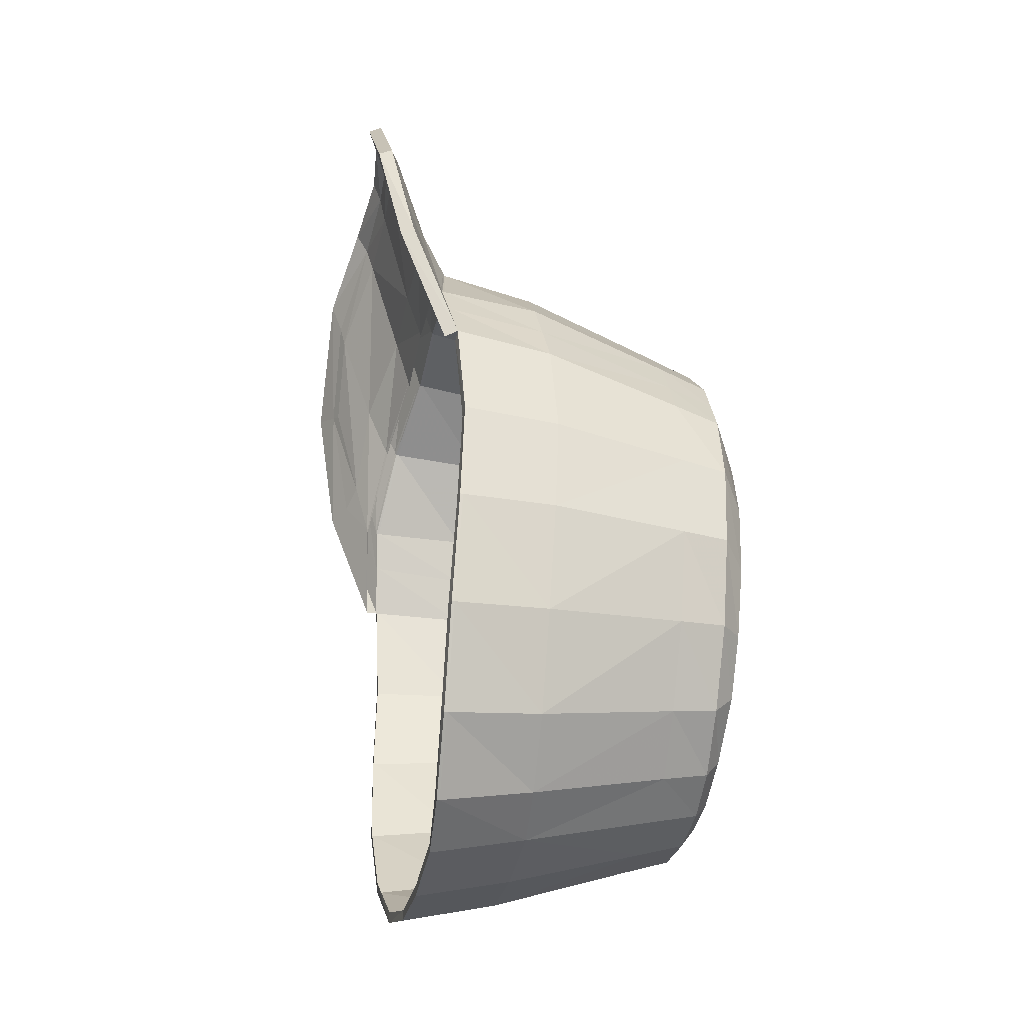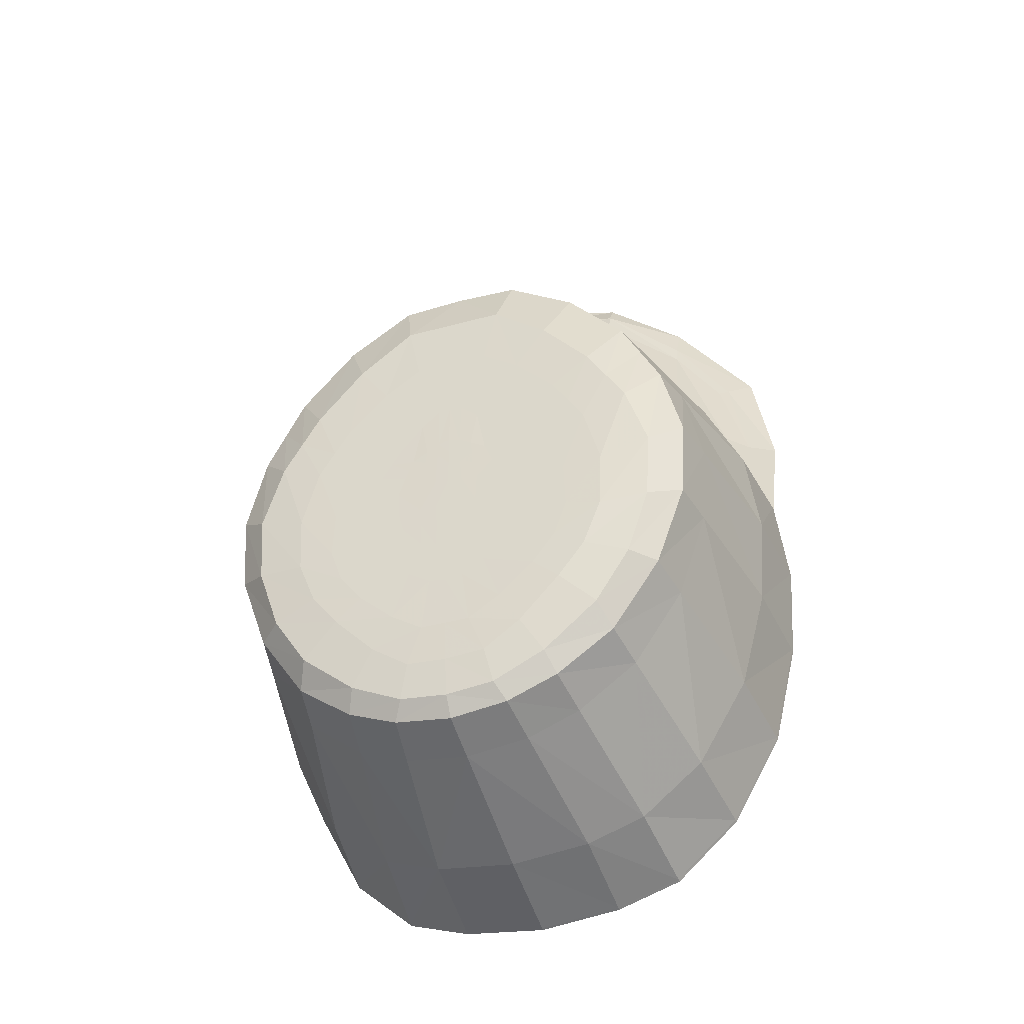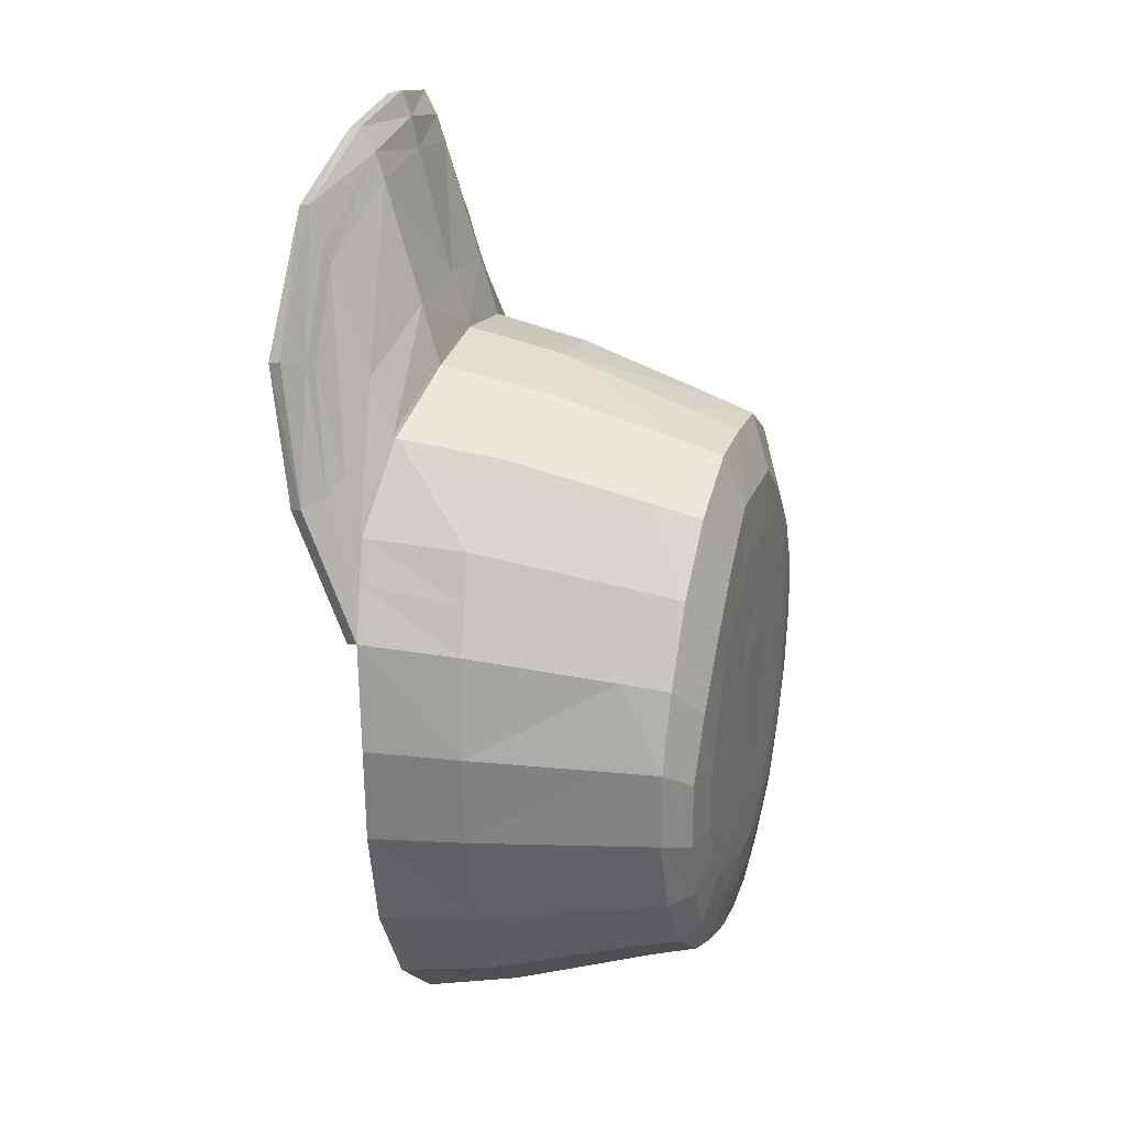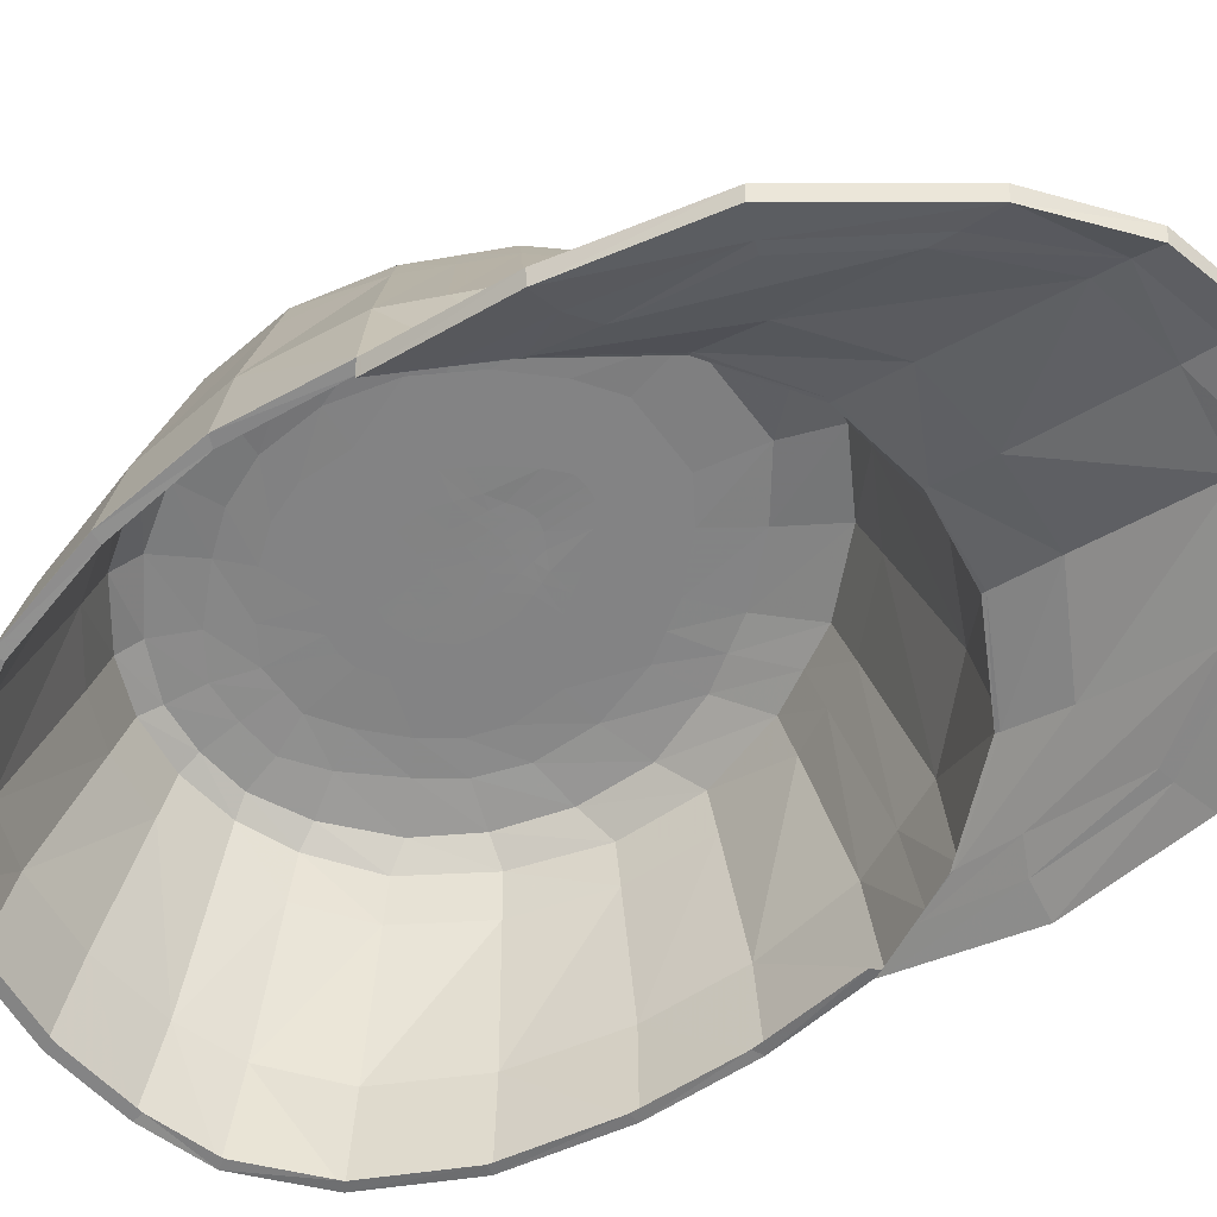
<metadata>
{"format":"obj","ext":"obj","renderer":"f3d","projection":"perspective","resolution":1024,"background":"white","views":[{"elev":-34.8,"azim":78.3,"up":"+Z"},{"elev":-40.0,"azim":-161.2,"up":"+Z"},{"elev":24.1,"azim":107.5,"up":"+Z"},{"elev":-61.2,"azim":-53.1,"up":"+Y"}]}
</metadata>
<code>
v -0.6027 7.464 1.63
v -0.2297 7.518 2.02
v -0.4592 7.455 1.849
v -0.6486 7.591 1.181
v -0.4631 7.406 2.006
v -0.2311 7.459 2.159
v -0.7058 7.413 1.677
v -0.7763 7.482 1.299
v -0.772 7.614 0.9482
v -0.6473 7.588 1.192
v -0.2361 7.662 1.539
v -0.4741 7.62 1.41
v 0 7.484 2.207
v 0.2297 7.518 2.02
v 0.4592 7.455 1.849
v 0 7.527 2.052
v 0.7019 7.599 1.085
v 0.6968 7.52 1.305
v 0.6351 7.452 1.632
v 0.4574 7.439 1.91
v 0.2291 7.495 2.094
v -0.7017 7.599 1.085
v -0.7026 7.603 1.074
v 0 7.665 1.562
v -0.6968 7.52 1.305
v -0.6309 7.451 1.643
v 0.4631 7.406 2.006
v 0.2311 7.459 2.159
v 0.7105 7.415 1.665
v 0.7763 7.482 1.299
v 0.4745 7.624 1.4
v 0.772 7.614 0.9482
v 0 7.509 2.139
v -0.4574 7.439 1.91
v -0.2291 7.495 2.094
v 0 7.662 1.573
v 0.6473 7.588 1.192
v 0.2361 7.662 1.539
v 0.4741 7.62 1.41
v -0.2196 7.48 2.01
v -0.4439 7.419 1.839
v -0.6303 7.557 1.169
v -0.7545 7.584 0.9235
v -0.4477 7.37 1.996
v -0.2215 7.421 2.149
v -0.6933 7.376 1.667
v -0.7599 7.447 1.288
v -0.2277 7.627 1.515
v -0.455 7.591 1.386
v -0.7547 7.58 0.9357
v -0.6275 7.555 1.179
v -0.2277 7.624 1.526
v -0.4564 7.586 1.397
v 0 7.445 2.197
v 0.2196 7.48 2.01
v 0.4439 7.419 1.839
v 0 7.488 2.042
v 0.6303 7.557 1.169
v 0.7545 7.584 0.9235
v 0.6903 7.567 1.061
v 0.6913 7.57 1.049
v 0.6805 7.485 1.295
v 0.6225 7.416 1.622
v 0.4424 7.404 1.9
v 0.2188 7.457 2.084
v -0.6903 7.567 1.061
v -0.6913 7.57 1.049
v 0 7.626 1.551
v -0.6805 7.485 1.295
v -0.6183 7.414 1.633
v 0.4477 7.37 1.996
v 0.2215 7.421 2.149
v 0.698 7.378 1.656
v 0.7599 7.447 1.288
v 0.2277 7.627 1.515
v 0.455 7.591 1.386
v 0.7547 7.58 0.9357
v 0 7.47 2.129
v -0.4424 7.404 1.9
v -0.2188 7.457 2.084
v 0 7.623 1.561
v 0.6275 7.555 1.179
v 0.2277 7.624 1.526
v 0.4564 7.586 1.397
v -0.7719 7.618 0.936
v -0.183 8.308 1.372
v -0.1705 8.436 1.334
v -0.1387 8.492 1.182
v -0.1302 8.47 -0.1548
v -0.1558 8.433 -0.2
v -0.1713 8.305 -0.2382
v -0.2178 7.928 -0.3551
v -0.3782 8.296 1.26
v -0.5397 8.286 1.085
v -0.6491 8.289 0.8655
v -0.7001 8.287 0.6326
v -0.6835 8.282 0.3996
v -0.6038 8.283 0.1556
v -0.4693 8.287 -0.0505
v -0.3124 8.299 -0.1767
v -0.3545 8.43 1.223
v -0.2896 8.495 1.063
v -0.509 8.425 1.055
v -0.4204 8.494 0.9137
v -0.6175 8.422 0.8451
v -0.5254 8.489 0.7414
v -0.6729 8.416 0.6281
v -0.5855 8.48 0.5606
v -0.6579 8.412 0.405
v -0.5731 8.477 0.3667
v -0.4473 8.418 -0.0225
v -0.5778 8.415 0.174
v -0.4188 8.474 0.037
v -0.5126 8.474 0.1846
v -0.3215 8.494 0.1303
v -0.3944 8.493 0.2272
v -0.3159 8.498 0.8289
v -0.404 8.498 0.6857
v -0.4507 8.496 0.5178
v -0.7785 7.905 0.6443
v -0.7403 7.893 0.9227
v -0.7578 7.899 0.3828
v -0.6813 7.896 0.0988
v -0.5417 7.902 -0.145
v -0.3751 7.915 -0.2924
v -0.6288 7.874 1.171
v -0.4468 7.9 1.366
v -0.2189 7.932 1.481
v -0.1029 8.498 1.013
v -0.2051 8.498 0.9428
v -0.293 8.428 -0.1414
v -0.271 8.471 -0.0869
v -0.4428 8.495 0.3524
v -0.3009 8.498 0.6337
v -0.224 8.498 0.755
v -0.3422 8.498 0.5087
v -0.3473 8.498 0.3754
v -0.1345 8.498 0.8682
v -0.0641 8.498 0.9325
v -0.3128 8.498 0.2758
v -0.2378 8.498 0.4409
v -0.2358 8.498 0.5286
v -0.2037 8.498 0.6142
v -0.1487 8.498 0.7034
v -0.0843 8.498 0.7791
v -0.0358 8.498 0.8226
v -0.2128 8.498 0.3643
v -0.2501 8.498 0.1924
v -0.1679 8.498 0.2952
v -0.2095 8.49 0.0133
v -0.154 8.497 0.104
v -0.1085 8.498 0.2402
v -0.1086 8.485 -0.0565
v -0.0672 8.496 0.0479
v -0.0477 8.498 0.2012
v -0.0309 8.498 0.3225
v -0.0765 8.498 0.34
v -0.0317 8.499 0.6966
v -0.0664 8.499 0.6758
v -0.1161 8.498 0.3537
v -0.1088 8.498 0.6516
v -0.132 8.498 0.5937
v -0.1503 8.498 0.5364
v -0.1465 8.498 0.4628
v -0.1319 8.498 0.4035
v -0.0309 8.498 0.3995
v -0.035 8.498 0.4634
v -0.0385 8.498 0.5509
v -0.0359 8.499 0.6129
v -0.077 8.498 0.4053
v -0.0826 8.498 0.4642
v -0.0864 8.498 0.544
v -0.0768 8.498 0.6006
v -0.4005 7.649 -0.3554
v -0.5735 7.635 -0.1863
v -0.7133 7.626 0.0685
v -0.7863 7.631 0.3636
v -0.8066 7.637 0.6413
v -0.2256 7.663 -0.4204
v -0.6852 7.623 0.0785
v -0.7561 7.628 0.3619
v -0.3851 7.648 -0.329
v -0.5512 7.631 -0.1658
v -0.7782 7.635 0.6299
v -0.7477 7.616 0.9168
v -0.2231 7.664 -0.3906
v -0.2363 7.665 1.528
v -0.4745 7.624 1.4
v -0.2255 7.672 -0.4184
v -0.3998 7.657 -0.3535
v -0.5726 7.643 -0.1851
v -0.7124 7.634 0.0695
v -0.7856 7.639 0.3642
v -0.8059 7.645 0.6414
v -0.2358 7.673 1.526
v -0.4738 7.633 1.399
v -0.7711 7.627 0.9358
v -0.6484 7.599 1.181
v 0.7719 7.618 0.936
v 0.6486 7.591 1.181
v 0 8.309 1.386
v 0.183 8.308 1.372
v 0 8.436 1.342
v 0.1705 8.436 1.334
v 0 8.492 1.182
v 0.1387 8.492 1.182
v 0 8.47 -0.1685
v 0.1302 8.47 -0.1548
v 0 8.433 -0.2201
v 0.1558 8.433 -0.2
v 0 8.305 -0.2604
v 0.1713 8.305 -0.2382
v 0 7.927 -0.3781
v 0.2188 7.928 -0.3532
v 0.3782 8.296 1.26
v 0.5397 8.286 1.085
v 0.6491 8.289 0.8655
v 0.7001 8.287 0.6326
v 0.6835 8.282 0.3996
v 0.6038 8.283 0.1556
v 0.4694 8.287 -0.0505
v 0.3124 8.299 -0.1767
v 0.3545 8.43 1.223
v 0.2896 8.495 1.063
v 0.509 8.425 1.055
v 0.4204 8.494 0.9137
v 0.6175 8.422 0.8451
v 0.5254 8.489 0.7414
v 0.6729 8.416 0.6281
v 0.5855 8.48 0.5606
v 0.6579 8.412 0.405
v 0.5731 8.477 0.3667
v 0.4473 8.418 -0.0225
v 0.5778 8.415 0.174
v 0.4188 8.474 0.037
v 0.5126 8.474 0.1846
v 0.3215 8.494 0.1303
v 0.3944 8.493 0.2272
v 0.3159 8.498 0.8289
v 0.404 8.498 0.6857
v 0.4507 8.496 0.5178
v 0.7785 7.905 0.6443
v 0.7403 7.893 0.9227
v 0.7578 7.899 0.3828
v 0.6837 7.896 0.0979
v 0.5512 7.902 -0.1469
v 0.3807 7.915 -0.2909
v 0.6288 7.874 1.171
v 0.4468 7.9 1.366
v 0.2189 7.932 1.481
v 0 7.933 1.512
v 0.1029 8.498 1.013
v 0.2051 8.498 0.9428
v 0 8.498 1.013
v 0.293 8.428 -0.1414
v 0.271 8.471 -0.0869
v 0.4428 8.495 0.3524
v 0.3009 8.498 0.6337
v 0.224 8.498 0.755
v 0.3422 8.498 0.5087
v 0.3473 8.498 0.3754
v 0.1345 8.498 0.8682
v 0.0641 8.498 0.9325
v 0.3128 8.498 0.2758
v 0.2378 8.498 0.4409
v 0.2358 8.498 0.5286
v 0.2037 8.498 0.6142
v 0.1487 8.498 0.7034
v 0.0843 8.498 0.7791
v 0.0358 8.498 0.8226
v 0 8.498 0.8274
v 0.2128 8.498 0.3643
v 0.2501 8.498 0.1924
v 0.1679 8.498 0.2952
v 0.2095 8.49 0.0133
v 0.154 8.497 0.104
v 0.1085 8.498 0.2402
v 0.1086 8.485 -0.0565
v 0.0672 8.496 0.0479
v 0 8.485 -0.0642
v 0 8.496 0.0479
v 0 8.498 0.1937
v 0.0477 8.498 0.2012
v 0.0309 8.498 0.3225
v 0.0765 8.498 0.34
v 0 8.5 0.7049
v 0.0317 8.499 0.6966
v 0.0664 8.499 0.6758
v 0.1161 8.498 0.3537
v 0.1088 8.498 0.6516
v 0.132 8.498 0.5937
v 0.1503 8.498 0.5364
v 0.1465 8.498 0.4628
v 0.1319 8.498 0.4035
v 0 8.498 0.3964
v 0 8.498 0.4649
v 0 8.498 0.5518
v 0 8.499 0.619
v 0.0309 8.498 0.3995
v 0.035 8.498 0.4634
v 0.0385 8.498 0.5509
v 0.0359 8.499 0.6129
v 0.077 8.498 0.4053
v 0.0826 8.498 0.4642
v 0.0864 8.498 0.544
v 0.0768 8.498 0.6006
v 0.4054 7.649 -0.3536
v 0.5829 7.635 -0.1884
v 0.7153 7.626 0.0679
v 0.7863 7.631 0.3636
v 0.8066 7.637 0.6413
v 0.2264 7.663 -0.4186
v -0 7.663 -0.4446
v 0.6872 7.623 0.0779
v 0.7561 7.628 0.3619
v 0.3901 7.648 -0.3272
v 0.5604 7.631 -0.1676
v 0.7782 7.635 0.6299
v 0.7477 7.616 0.9168
v 0 7.664 -0.4143
v 0.224 7.664 -0.3887
v 0 8.498 0.9325
v 0 8.498 0.3153
v 0.2363 7.665 1.528
v 0 7.673 1.561
v -0 7.672 -0.4427
v 0.2263 7.672 -0.4166
v 0.4047 7.657 -0.3517
v 0.582 7.643 -0.1872
v 0.7145 7.634 0.0687
v 0.7856 7.639 0.3642
v 0.8059 7.645 0.6414
v 0.2358 7.673 1.526
v 0.4738 7.633 1.399
v 0.7711 7.627 0.9358
v 0.6484 7.599 1.181
v -0.3599 8.498 0.7573
v -0.2624 8.498 0.6944
v -0.1762 8.498 0.6588
v -0.5944 8.287 0.9755
v -0.5633 8.424 0.9501
v -0.6846 7.884 1.047
v -0.1204 8.498 0.6227
v -0.4729 8.491 0.8276
v -0.0338 8.499 0.6548
v -0.0716 8.499 0.6382
v 0 8.499 0.662
v -0.7022 7.611 1.074
v 0.7027 7.603 1.074
v 0.3599 8.498 0.7573
v 0.2624 8.498 0.6944
v 0.1762 8.498 0.6588
v 0.5944 8.287 0.9755
v 0.5633 8.424 0.9501
v 0.6846 7.884 1.047
v 0.1204 8.498 0.6227
v 0.4729 8.491 0.8276
v 0.0338 8.499 0.6548
v 0.0716 8.499 0.6382
v 0.7022 7.611 1.074
v 0.4686 7.556 1.56
v 0.2336 7.616 1.694
v 0 7.616 1.711
v -0.2336 7.616 1.694
v -0.4686 7.556 1.56
v -0.6284 7.542 1.345
v 0.6284 7.542 1.345
v 0.6103 7.508 1.333
v 0.4519 7.521 1.547
v 0.2246 7.578 1.682
v 0 7.577 1.7
v -0.2246 7.578 1.682
v -0.4519 7.521 1.547
v -0.6103 7.508 1.333
v 0.6056 7.465 1.623
v 0.5918 7.428 1.613
v -0.5889 7.427 1.621
f 69 66 51 374
f 12 188 4 10
f 11 36 24 187
f 35 33 16 2
f 35 34 5 6
f 33 35 6 13
f 44 46 70 79
f 22 23 85 9
f 26 25 8 7
f 11 187 188 12
f 364 11 12 365
f 25 22 9 8
f 364 363 36 11
f 365 12 10 366
f 27 29 19 20
f 25 26 1 366
f 39 37 200 31
f 38 324 24 36
f 3 34 35 2
f 21 20 15 14
f 10 4 23 22
f 16 33 21 14
f 21 28 27 20
f 33 13 28 21
f 64 63 73 71
f 17 32 199 349
f 19 29 30 18
f 38 39 31 324
f 362 361 39 38
f 18 30 32 17
f 362 38 36 363
f 361 367 37 39
f 37 17 349 200
f 62 63 376 368
f 53 51 42 49
f 52 48 68 81
f 80 40 57 78
f 80 45 44 79
f 78 54 45 80
f 5 7 46 44
f 66 50 43 67
f 70 46 47 69
f 52 53 49 48
f 372 373 53 52
f 69 47 50 66
f 372 52 81 371
f 373 374 51 53
f 84 76 58 82
f 83 81 68 75
f 41 40 80 79
f 65 55 56 64
f 51 66 67 42
f 57 55 65 78
f 65 64 71 72
f 78 65 72 54
f 29 27 71 73
f 60 61 59 77
f 63 62 74 73
f 83 75 76 84
f 370 83 84 369
f 62 60 77 74
f 370 371 81 83
f 369 84 82 368
f 82 58 61 60
f 6 5 44 45
f 13 6 45 54
f 79 70 377 41
f 8 9 50 47
f 7 8 47 46
f 9 85 43 50
f 27 28 72 71
f 28 13 54 72
f 20 19 375 15
f 32 30 74 77
f 30 29 73 74
f 199 32 77 59
f 125 100 91 92
f 87 86 201 203
f 91 90 209 211
f 251 201 86 128
f 156 323 282 155
f 120 121 95 96
f 123 122 97 98
f 125 124 99 100
f 355 353 216 248
f 127 128 86 93
f 122 120 96 97
f 92 91 211 213
f 124 123 98 99
f 101 93 86 87
f 110 109 107 108
f 103 94 93 101
f 132 131 111 113
f 341 340 94 103
f 88 87 203 205
f 107 96 95 105
f 344 341 103 104
f 109 97 96 107
f 102 101 87 88
f 111 99 98 112
f 131 132 89 90
f 133 110 108 119
f 150 132 113 115
f 153 89 132 150
f 112 98 97 109
f 280 207 89 153
f 116 114 110 133
f 131 100 99 111
f 108 107 105 106
f 90 89 207 209
f 117 104 102 130
f 129 88 205 254
f 281 280 153 154
f 137 133 119 136
f 138 135 117 130
f 322 139 129 254
f 148 115 116 140
f 141 137 136 142
f 337 344 104 117
f 130 102 88 129
f 154 153 150 151
f 338 337 117 135
f 140 116 133 137
f 146 139 322 271
f 144 135 138 145
f 282 281 154 155
f 338 135 144 339
f 152 151 148 149
f 149 148 140 147
f 115 113 114 116
f 151 150 115 148
f 145 138 139 146
f 126 127 93 94
f 100 131 90 91
f 113 111 112 114
f 104 103 101 102
f 139 138 130 129
f 136 119 118 134
f 119 108 106 118
f 147 140 137 141
f 142 136 134 143
f 271 286 158 146
f 163 164 141 142
f 162 163 142 143
f 155 154 151 152
f 145 146 158 159
f 147 141 164 165
f 145 159 161 144
f 343 162 143 339
f 155 152 157 156
f 165 160 149 147
f 167 168 297 296
f 194 178 85 197
f 198 4 188 196
f 180 176 175 183
f 348 23 4 198
f 185 85 178 184
f 193 177 178 194
f 183 175 174 182
f 192 176 177 193
f 181 177 176 180
f 114 112 109 110
f 323 156 166 295
f 156 157 170 166
f 157 160 165 170
f 295 166 167 296
f 166 170 171 167
f 170 165 164 171
f 171 172 168 167
f 163 172 171 164
f 297 168 169 298
f 168 172 173 169
f 172 163 162 173
f 347 345 158 286
f 345 346 159 158
f 346 343 161 159
f 184 178 177 181
f 326 313 179 189
f 196 188 187 195
f 160 157 152 149
f 189 179 174 190
f 191 175 176 192
f 190 174 175 191
f 195 187 24 325
f 186 182 174 179
f 320 186 179 313
f 128 195 325 251
f 125 190 191 124
f 124 191 192 123
f 92 189 190 125
f 127 196 195 128
f 213 326 189 92
f 123 192 193 122
f 122 193 194 120
f 342 348 198 126
f 126 198 196 127
f 120 194 197 121
f 214 212 222 247
f 204 203 201 202
f 212 211 209 210
f 251 250 202 201
f 284 283 282 323
f 242 218 217 243
f 245 220 219 244
f 247 222 221 246
f 249 215 202 250
f 244 219 218 242
f 214 213 211 212
f 246 221 220 245
f 223 204 202 215
f 232 230 229 231
f 225 223 215 216
f 256 235 233 255
f 354 225 216 353
f 206 205 203 204
f 229 227 217 218
f 357 226 225 354
f 231 229 218 219
f 224 206 204 223
f 233 234 220 221
f 255 210 208 256
f 257 241 230 232
f 275 237 235 256
f 278 275 256 208
f 234 231 219 220
f 280 278 208 207
f 238 257 232 236
f 255 233 221 222
f 230 228 227 229
f 210 209 207 208
f 239 253 224 226
f 252 254 205 206
f 281 279 278 280
f 261 260 241 257
f 262 253 239 259
f 322 254 252 263
f 273 264 238 237
f 265 266 260 261
f 350 239 226 357
f 253 252 206 224
f 279 276 275 278
f 351 259 239 350
f 264 261 257 238
f 270 271 322 263
f 268 269 262 259
f 282 283 279 281
f 351 352 268 259
f 277 274 273 276
f 274 272 264 273
f 237 238 236 235
f 276 273 237 275
f 269 270 263 262
f 248 216 215 249
f 222 212 210 255
f 235 236 234 233
f 226 224 223 225
f 263 252 253 262
f 260 258 240 241
f 241 240 228 230
f 272 265 261 264
f 266 267 258 260
f 271 270 287 286
f 292 266 265 293
f 291 267 266 292
f 283 277 276 279
f 269 288 287 270
f 272 294 293 265
f 269 268 290 288
f 356 352 267 291
f 283 284 285 277
f 294 272 274 289
f 300 296 297 301
f 332 335 199 311
f 336 334 31 200
f 314 317 308 309
f 360 336 200 349
f 319 318 311 199
f 331 332 311 310
f 317 316 307 308
f 330 331 310 309
f 315 314 309 310
f 236 232 231 234
f 323 295 299 284
f 284 299 303 285
f 285 303 294 289
f 295 296 300 299
f 299 300 304 303
f 303 304 293 294
f 304 300 301 305
f 292 293 304 305
f 297 298 302 301
f 301 302 306 305
f 305 306 291 292
f 347 286 287 358
f 358 287 288 359
f 359 288 290 356
f 318 315 310 311
f 326 327 312 313
f 334 333 324 31
f 289 274 277 285
f 327 328 307 312
f 329 330 309 308
f 328 329 308 307
f 333 325 24 324
f 321 312 307 316
f 320 313 312 321
f 250 251 325 333
f 247 246 329 328
f 246 245 330 329
f 214 247 328 327
f 249 250 333 334
f 213 214 327 326
f 245 244 331 330
f 244 242 332 331
f 355 248 336 360
f 248 249 334 336
f 242 243 335 332
f 342 126 94 340
f 121 342 340 95
f 243 355 360 335
f 306 359 356 291
f 302 358 359 306
f 298 347 358 302
f 335 360 349 199
f 290 268 352 356
f 258 267 352 351
f 258 351 350 240
f 240 350 357 228
f 228 357 354 227
f 227 354 353 217
f 121 197 348 342
f 173 162 343 346
f 169 173 346 345
f 298 169 345 347
f 197 85 23 348
f 161 343 339 144
f 134 338 339 143
f 134 118 337 338
f 118 106 344 337
f 106 105 341 344
f 105 95 340 341
f 243 217 353 355
f 367 18 17 37
f 22 25 366 10
f 70 69 374 377
f 375 19 18 367
f 60 62 368 82
f 55 370 369 56
f 55 57 371 370
f 40 372 371 57
f 40 41 373 372
f 14 15 361 362
f 14 362 363 16
f 2 16 363 364
f 2 364 365 3
f 34 26 7 5
f 15 375 367 361
f 376 63 64 56
f 56 369 368 376
f 3 365 366 1
f 41 377 374 373
f 26 34 3 1

</code>
